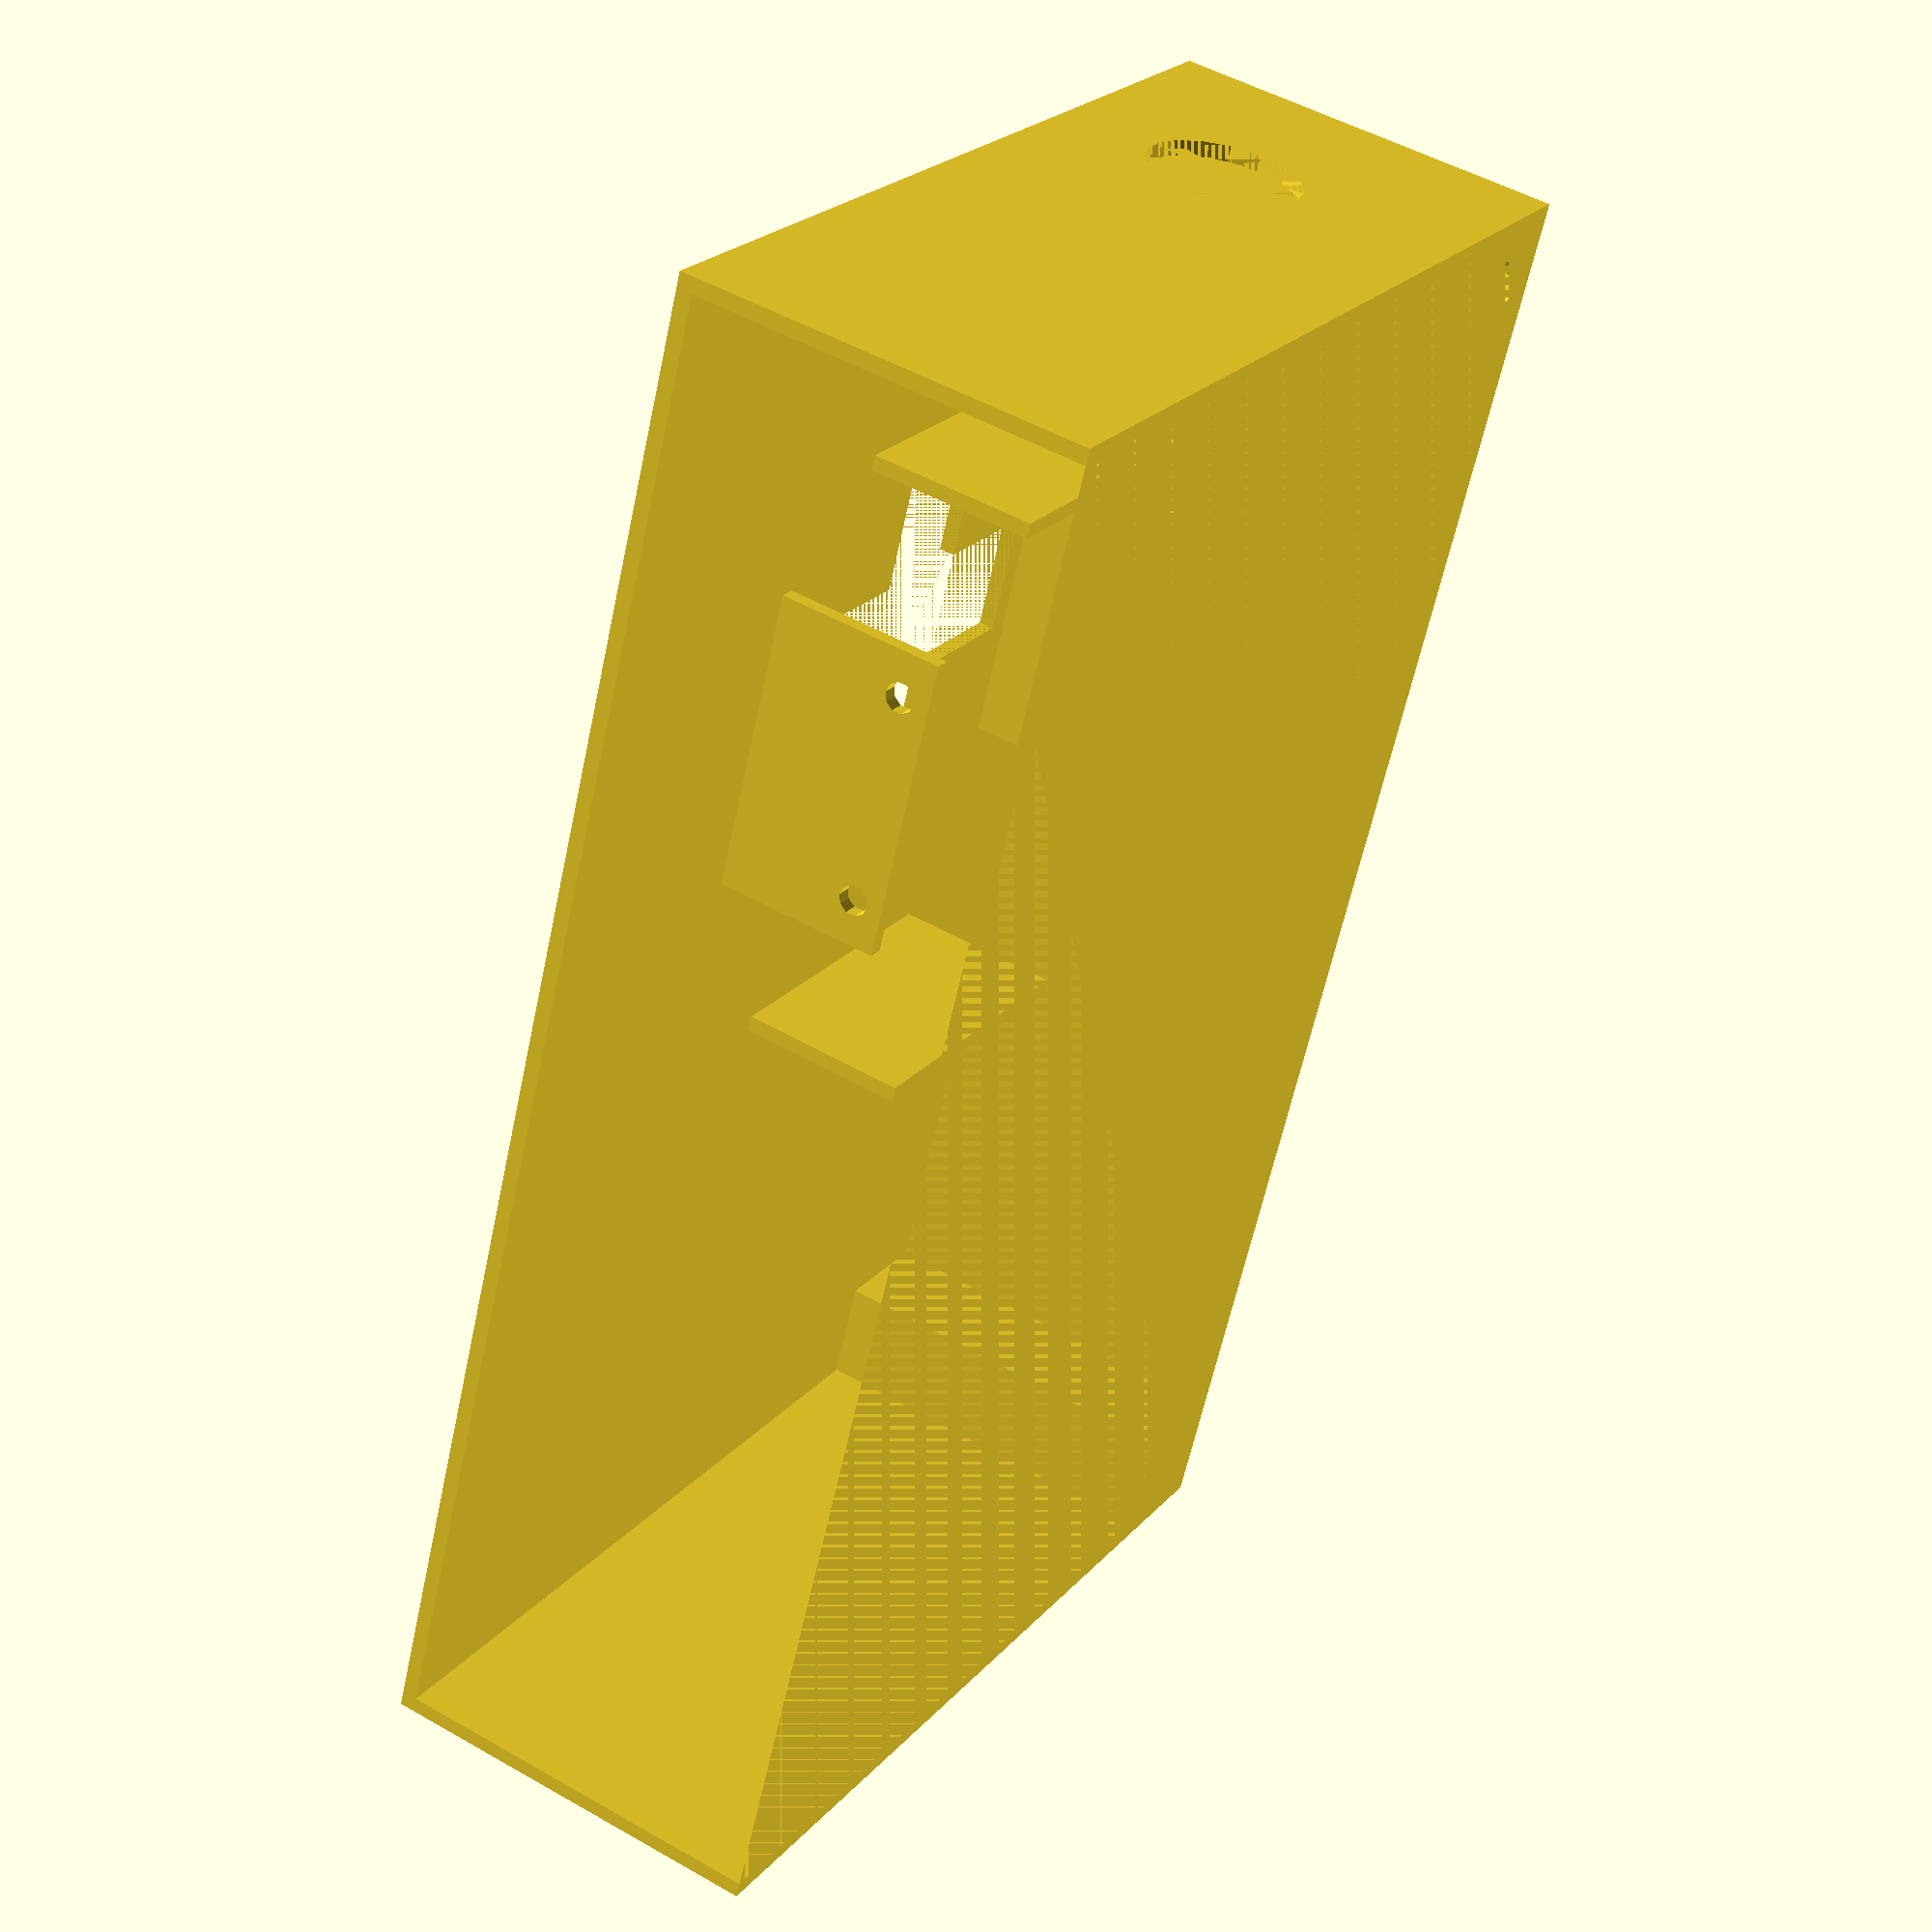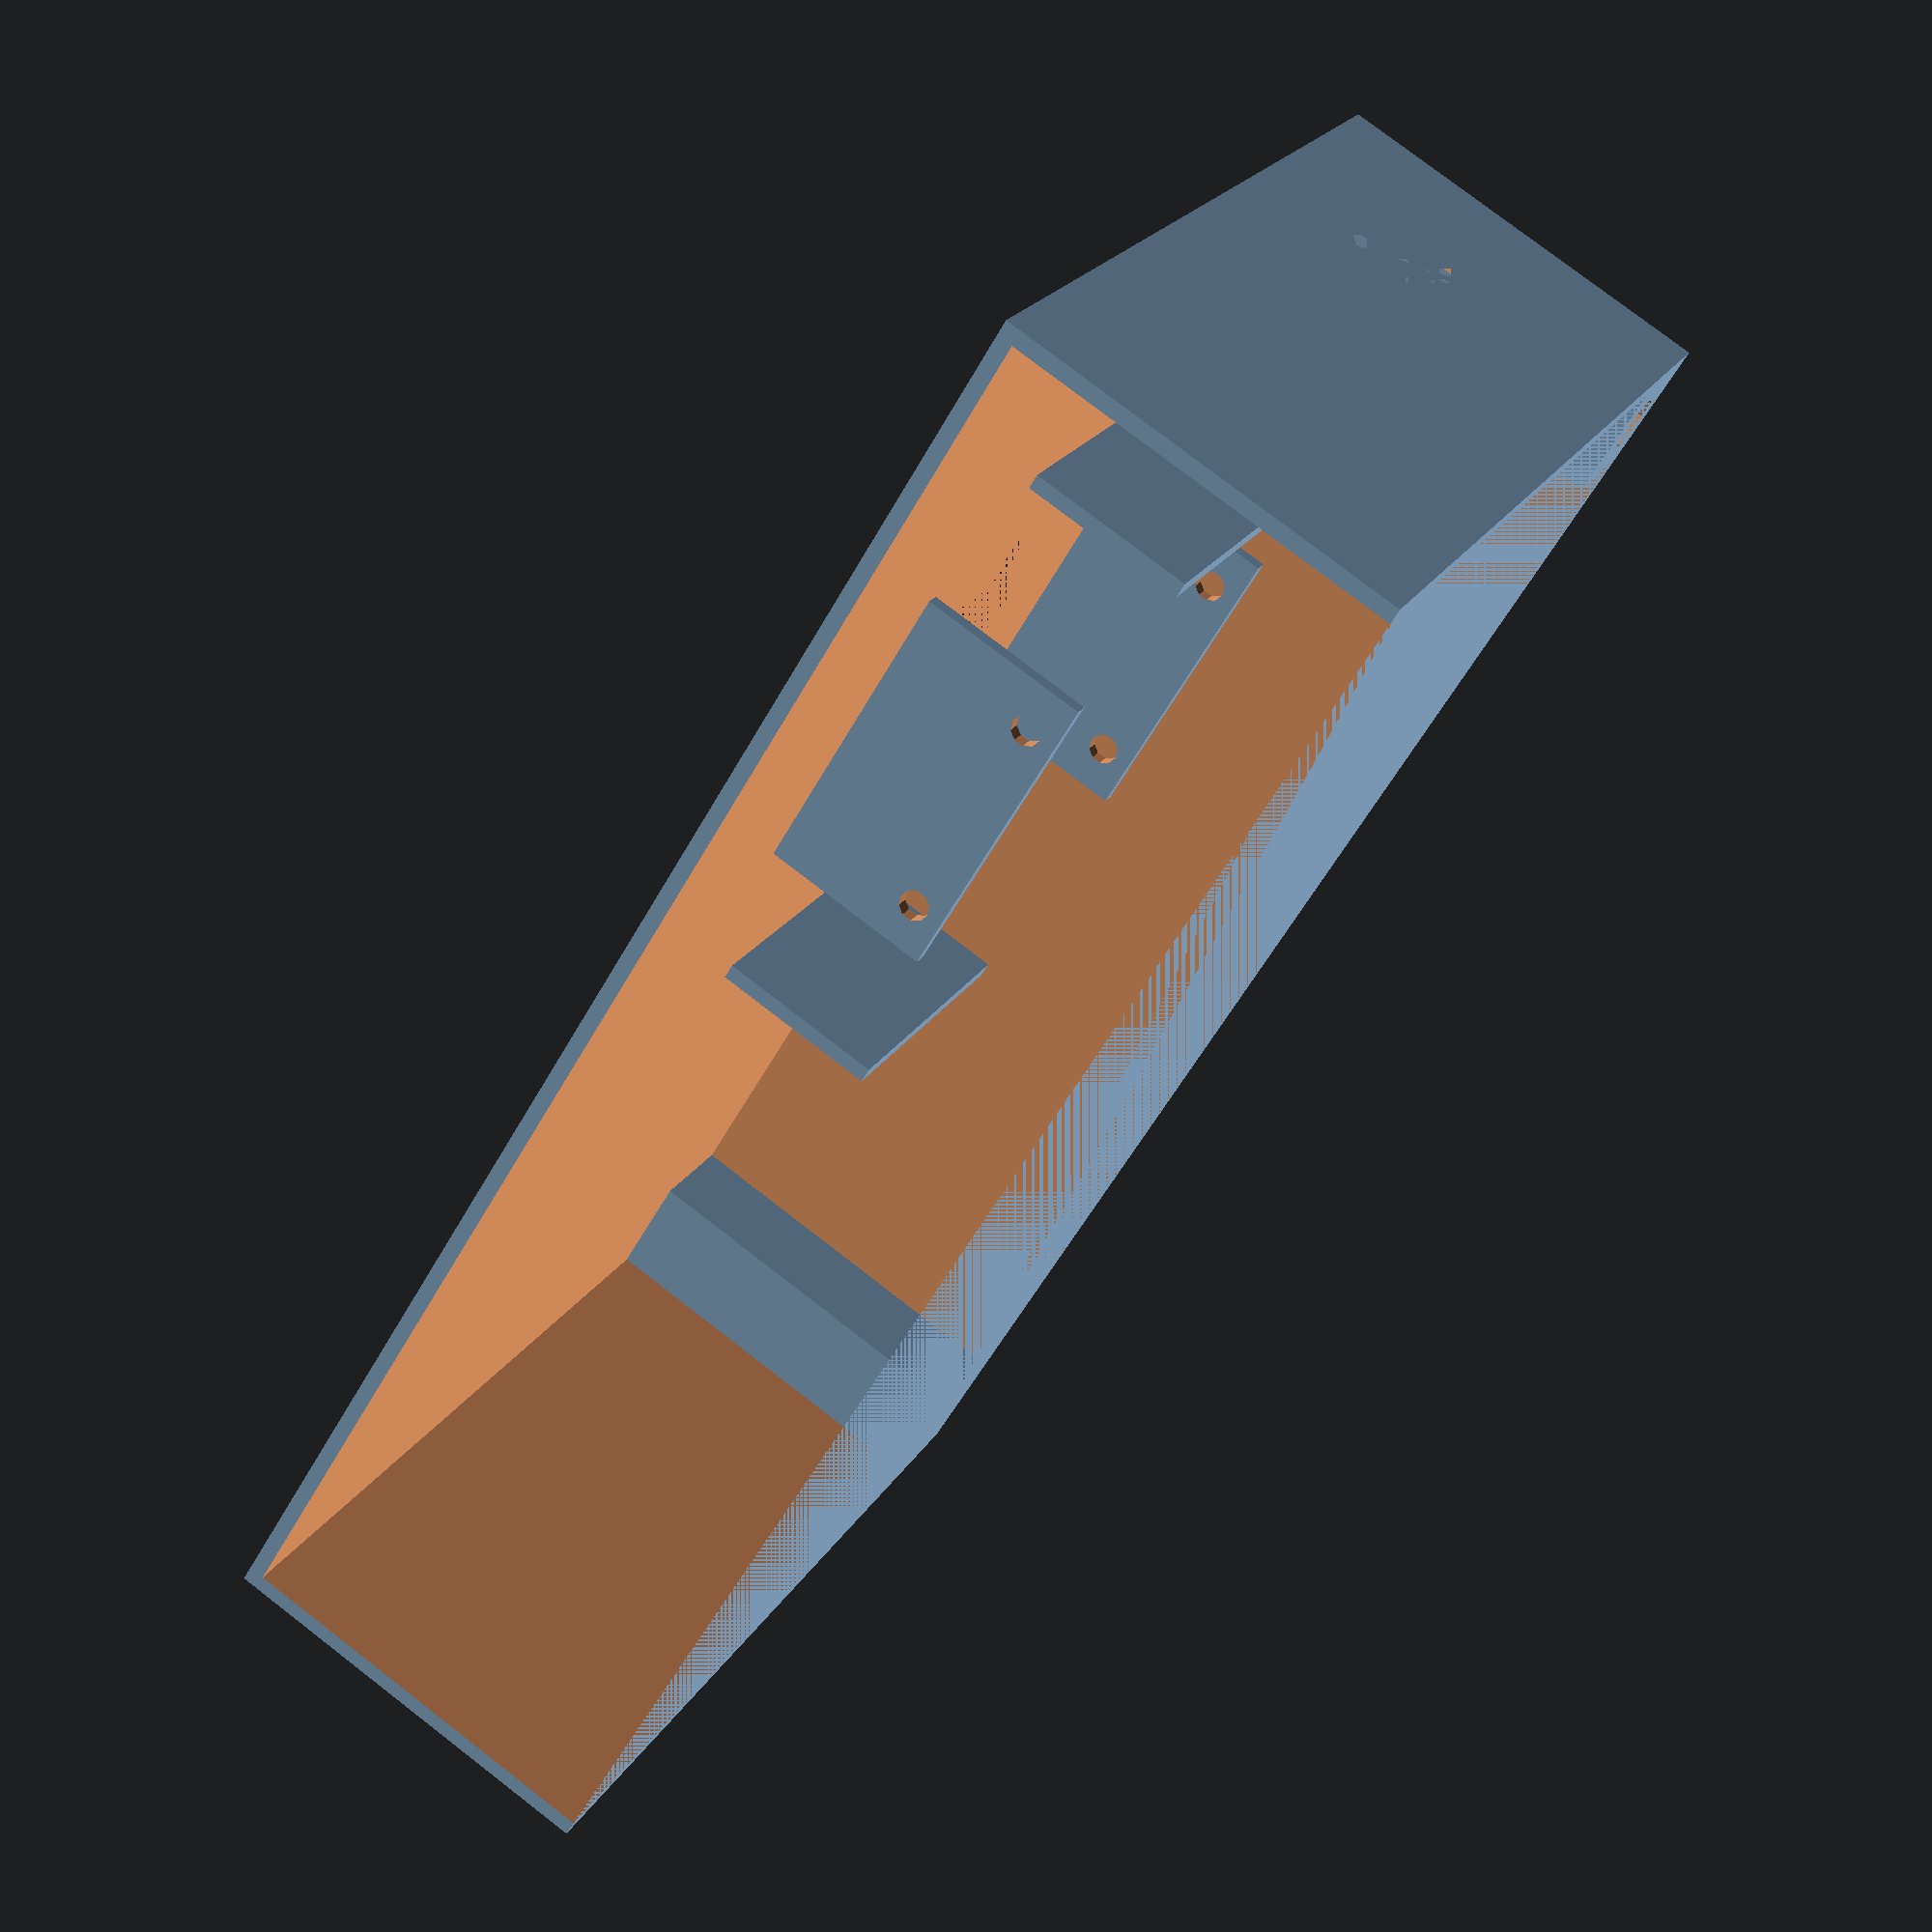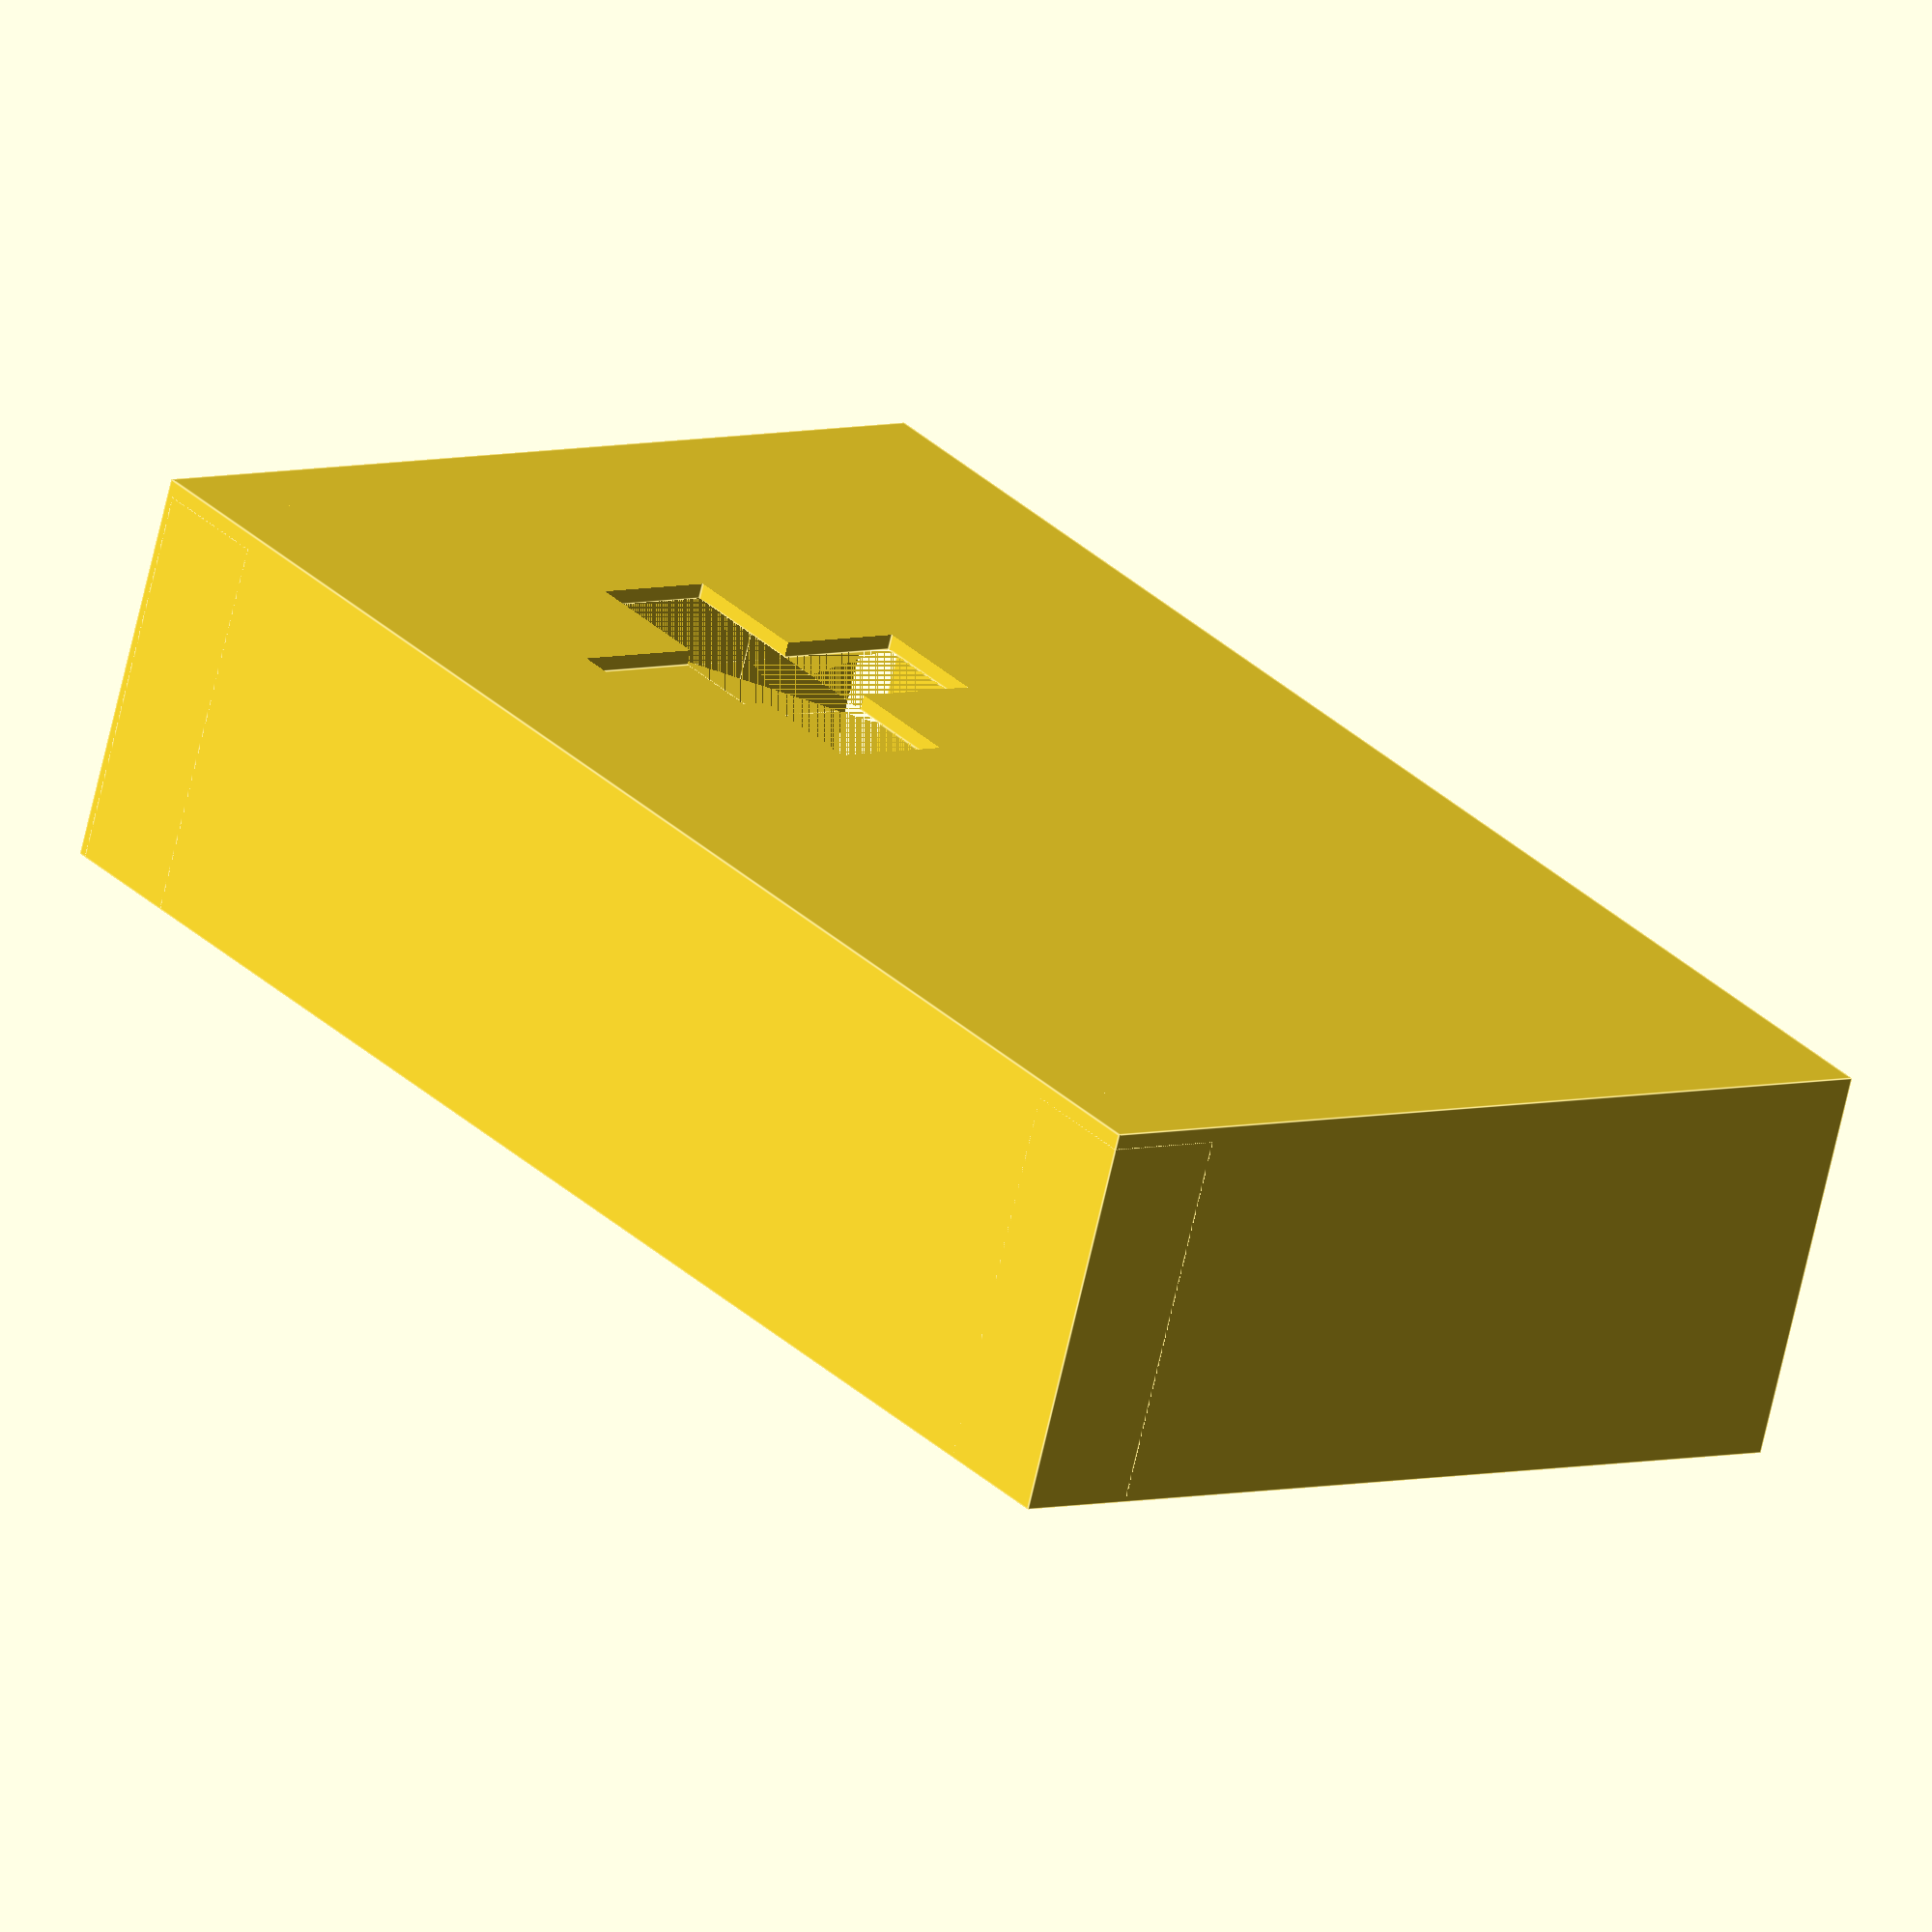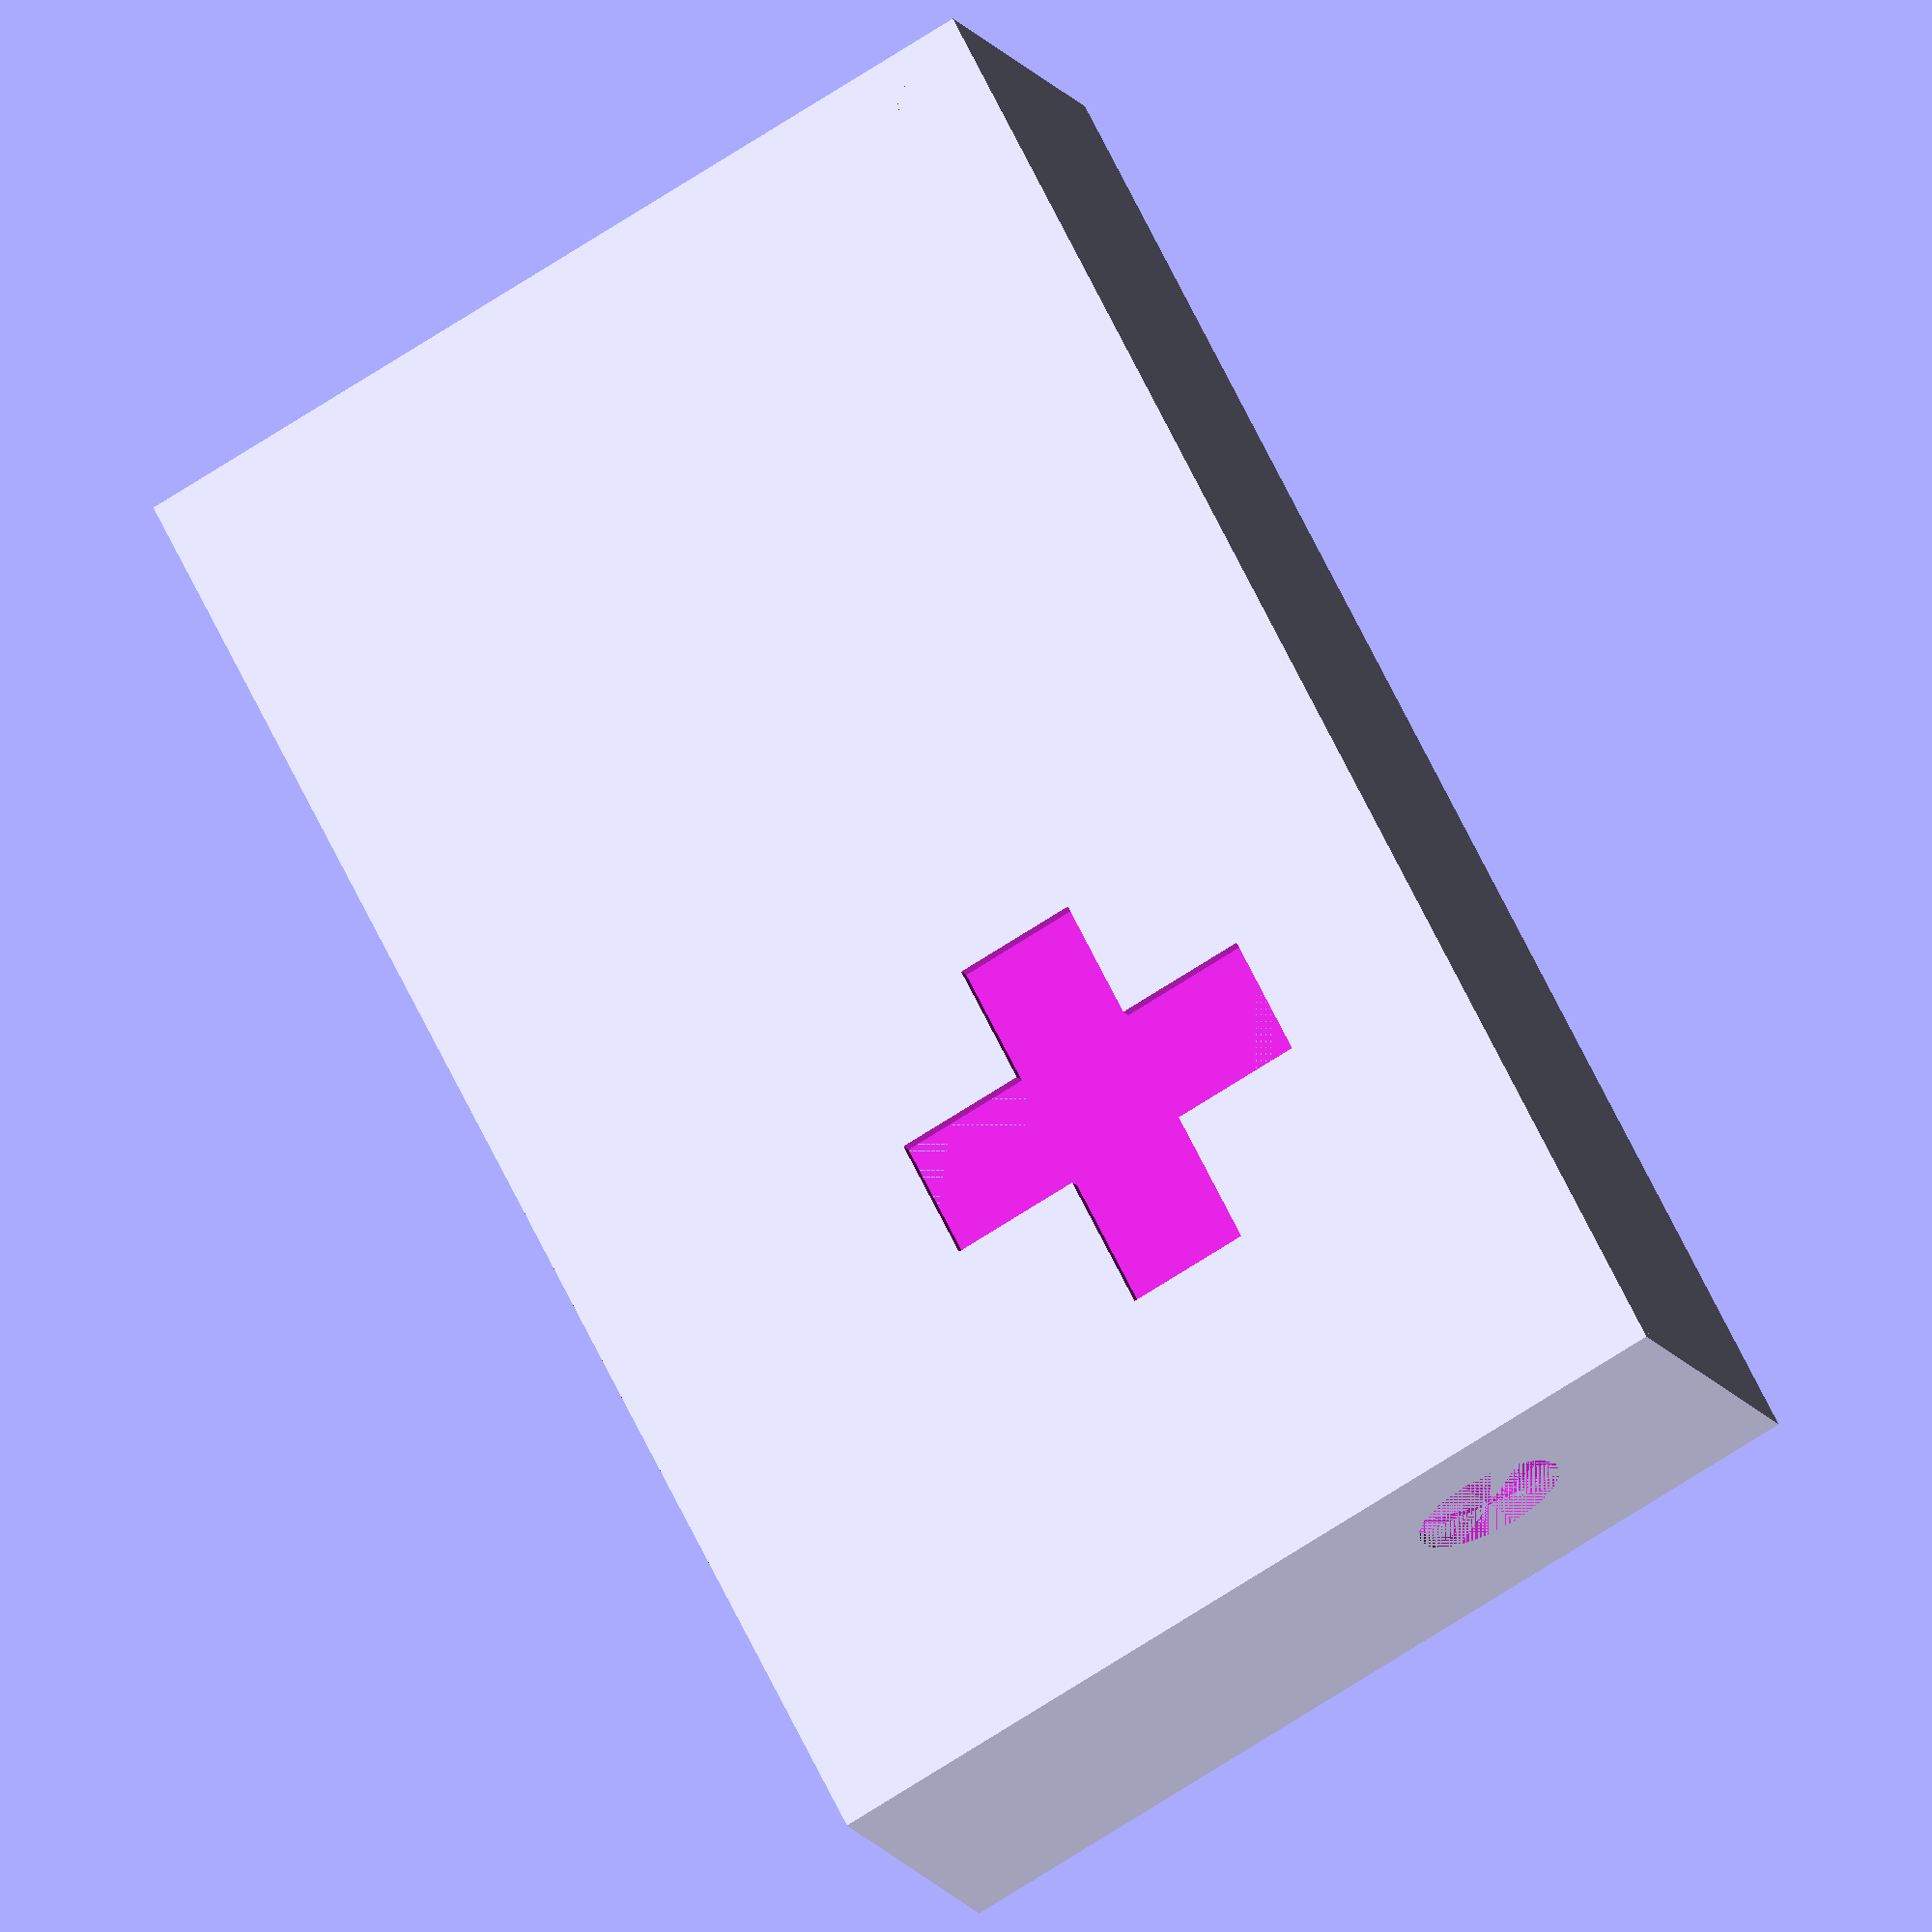
<openscad>
H         = 100;
W         = 60;
Z         = 25;
thickness = 1;

rotation_before_print=180;
rotate([0, rotation_before_print, 0]) {
    union () {
        difference () {
            // box
            //minkowski() {
                cube([W,H,thickness+Z]);
                //cylinder(r=1,h=1);
            //}
            // extrusion
            translate([thickness, thickness, 0]) cube([W-thickness+10 ,H-(2 * thickness),Z]);

            // D-pad
            crossY = 55;
            crossX = 20;
            translate([crossX, crossY, Z]) union() {
                crossW = 25;
                crossH = 8;
                cube([crossH, crossW, thickness*2]);
                translate([-(crossW-crossH)/2,(crossH+crossH)/2,0])  cube([crossW, crossH, thickness*2]);
            }

            // top button - hole
            translate([16, H, Z-10]) rotate([90, 0, 0]) cylinder(r=5,h=thickness);
         }
         // top button support
         supportZ= 16;
        translate([8, H-8.5, Z-supportZ]) cube([14, 1, supportZ]);


         // pillars for screws
         pillar = 8;
         // bottom
         difference() {
            cube([pillar, pillar, Z]);
            translate([pillar/2, pillar/2, -(Z-10)]) cylinder(r=2,h=Z*2, $fn=10);
         }
         // top
         translate([0, H-pillar-0.5, 0]) {
            difference() {
                cube([pillar, pillar, Z]);
                translate([pillar/2, pillar/2, -(Z-10)]) cylinder(r=2,h=Z*2, $fn=10);
             }
         }

        // PCB attachments
        difference() {
            attachW = 20;
            attachZ = 11;
            union() {
                 // bottom
                 translate([14, 41, Z-attachZ]) cube([attachW, 1, attachZ]);
                 // top
                 translate([14, 81, Z-attachZ]) cube([attachW, 1, attachZ]);
                 // right
                 translate([9, 55, Z-attachZ]) cube([1, attachW, attachZ]);
                 // left
                 translate([41, 55, Z-attachZ]) cube([1, attachW, attachZ]);
            }
            // holes
            translate([5, 58, Z-attachZ+2]) rotate([0, 90, 0]) cylinder(r=1, h=40, $fn=10);
            translate([5, 72, Z-attachZ+2]) rotate([0, 90, 0]) cylinder(r=1, h=40, $fn=10);
         }
         // board simulation
         //translate([10, 42, 20]) cube([31, 39, 1]);
     }
 }

</openscad>
<views>
elev=130.7 azim=202.7 roll=237.5 proj=p view=wireframe
elev=101.2 azim=231.4 roll=232.4 proj=p view=wireframe
elev=68.7 azim=37.8 roll=167.2 proj=o view=edges
elev=13.0 azim=207.5 roll=198.7 proj=o view=wireframe
</views>
